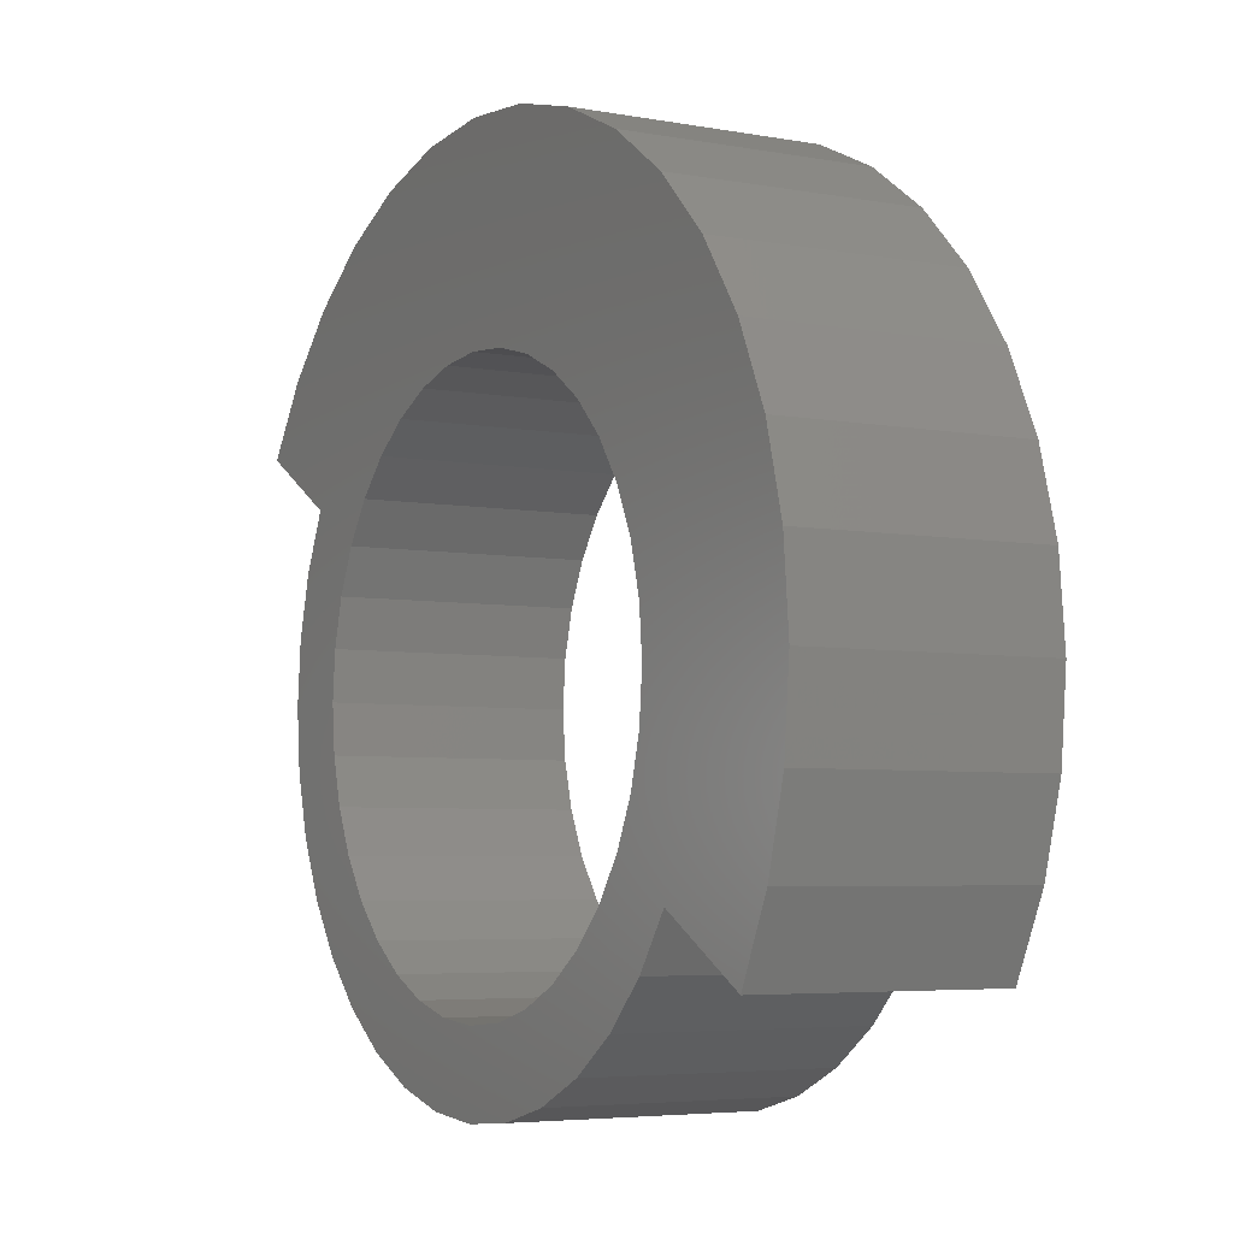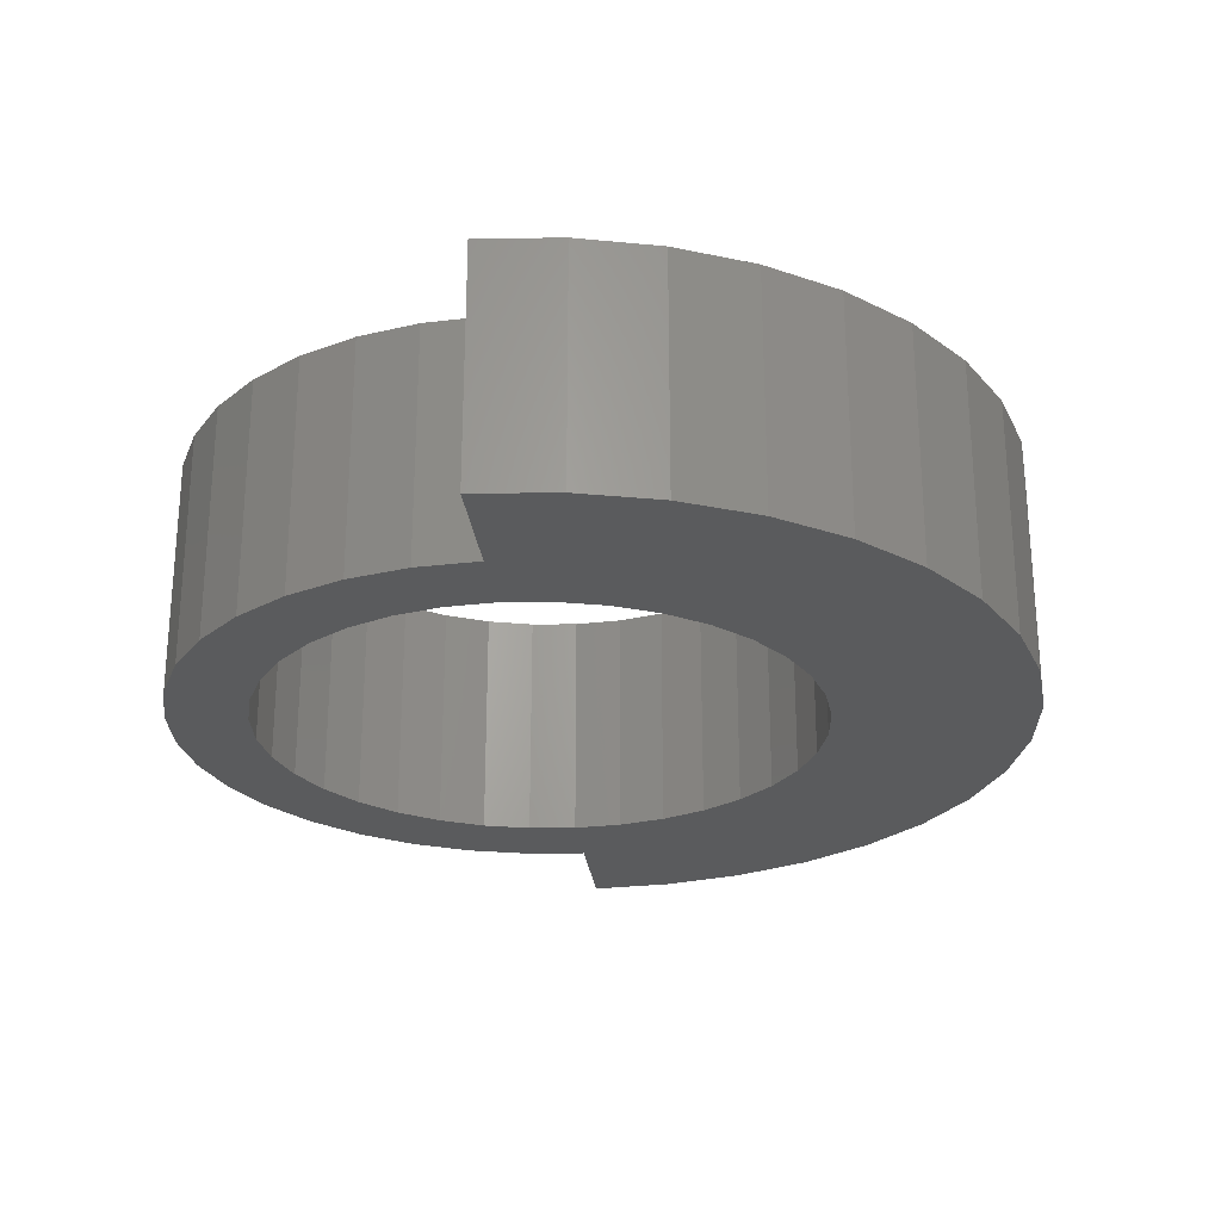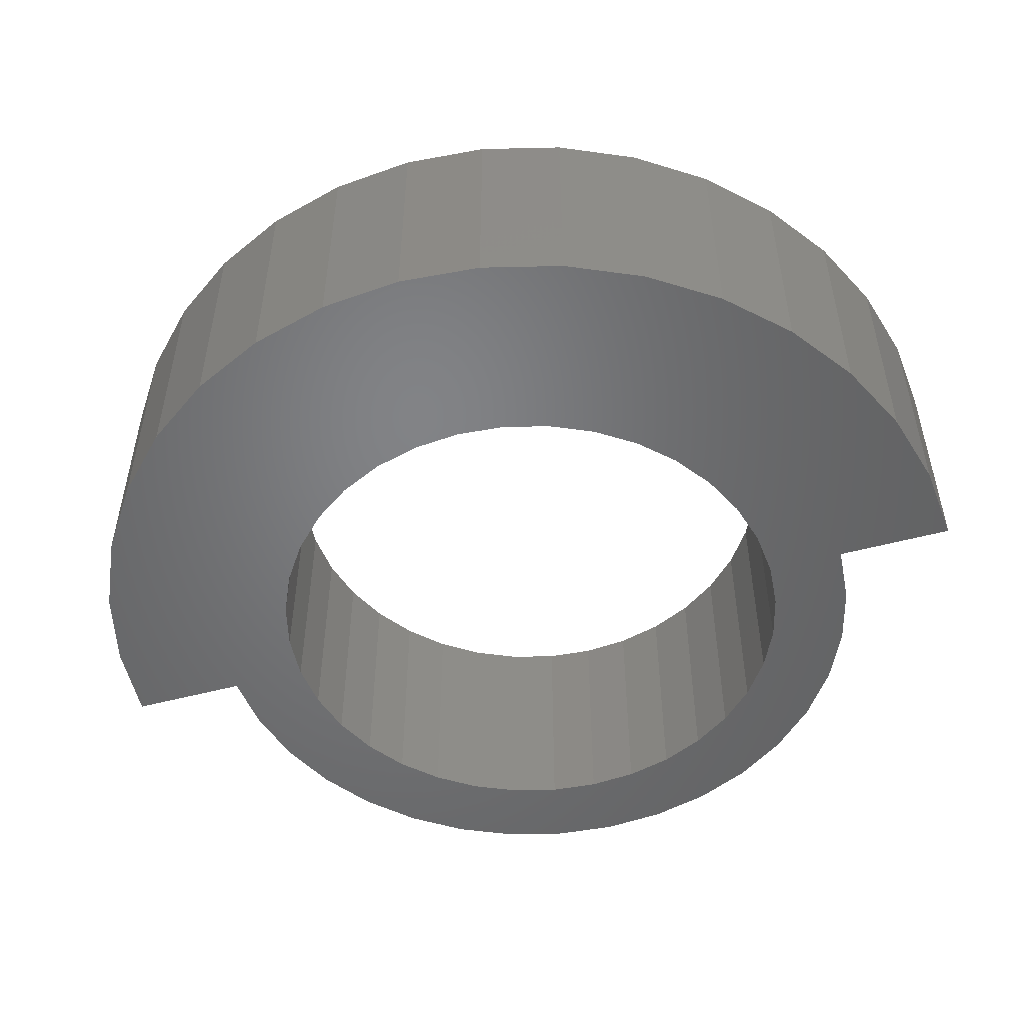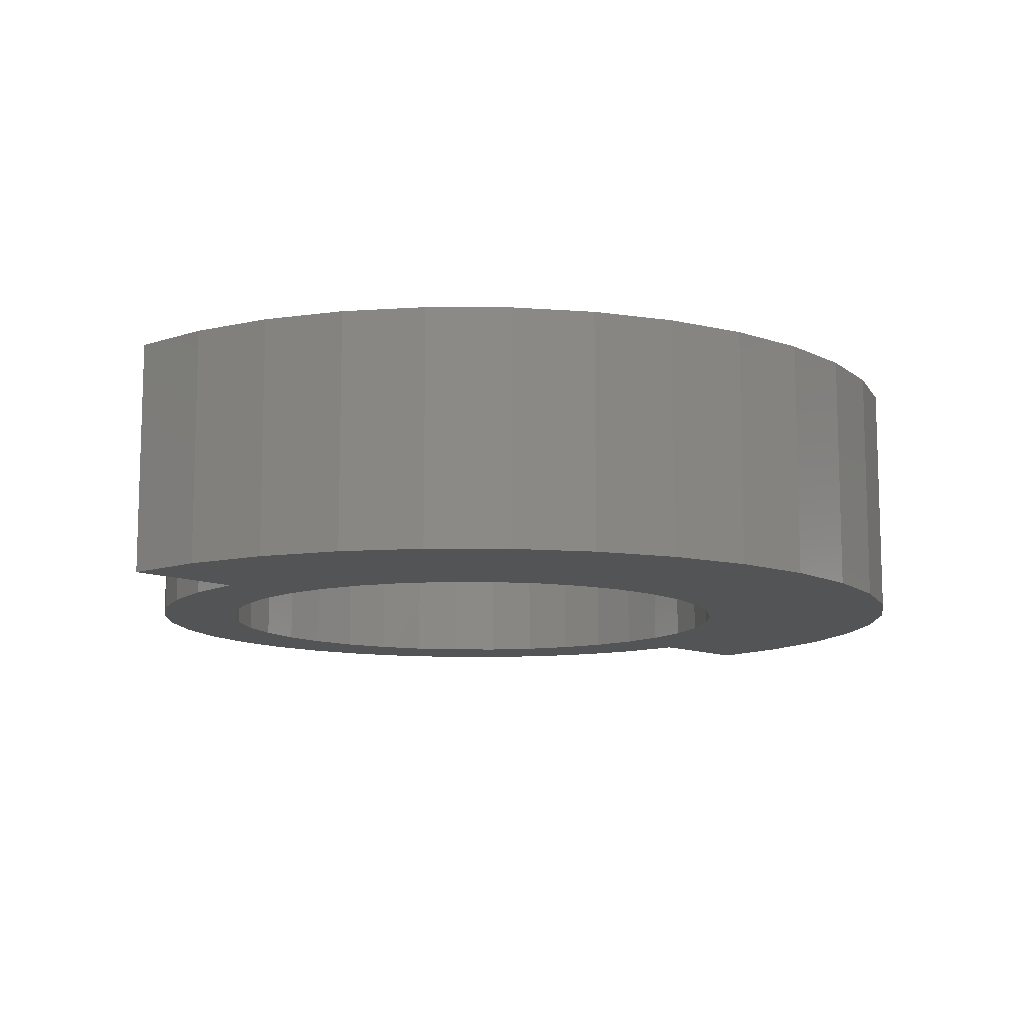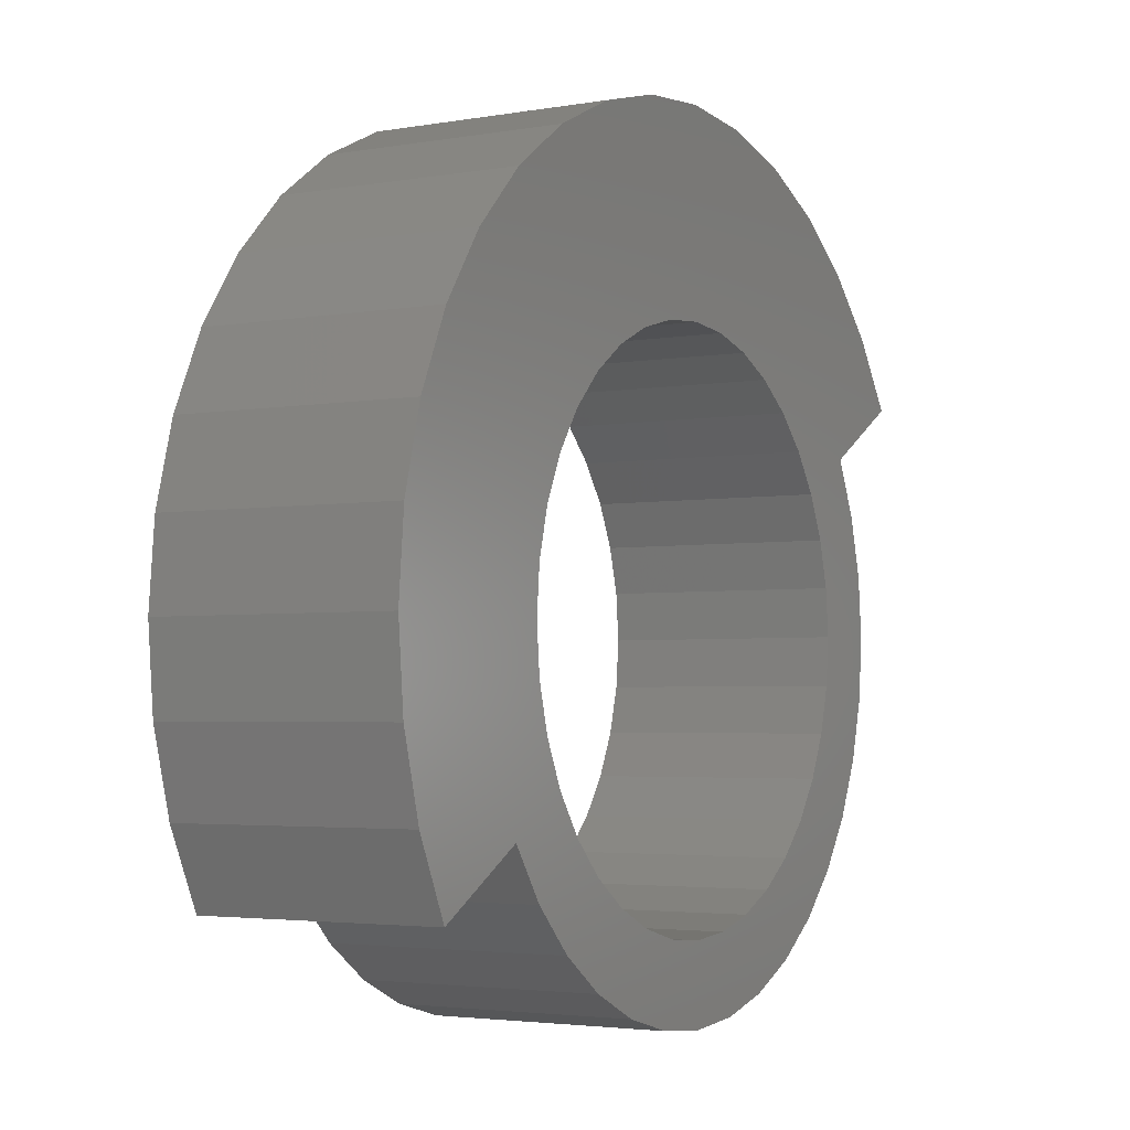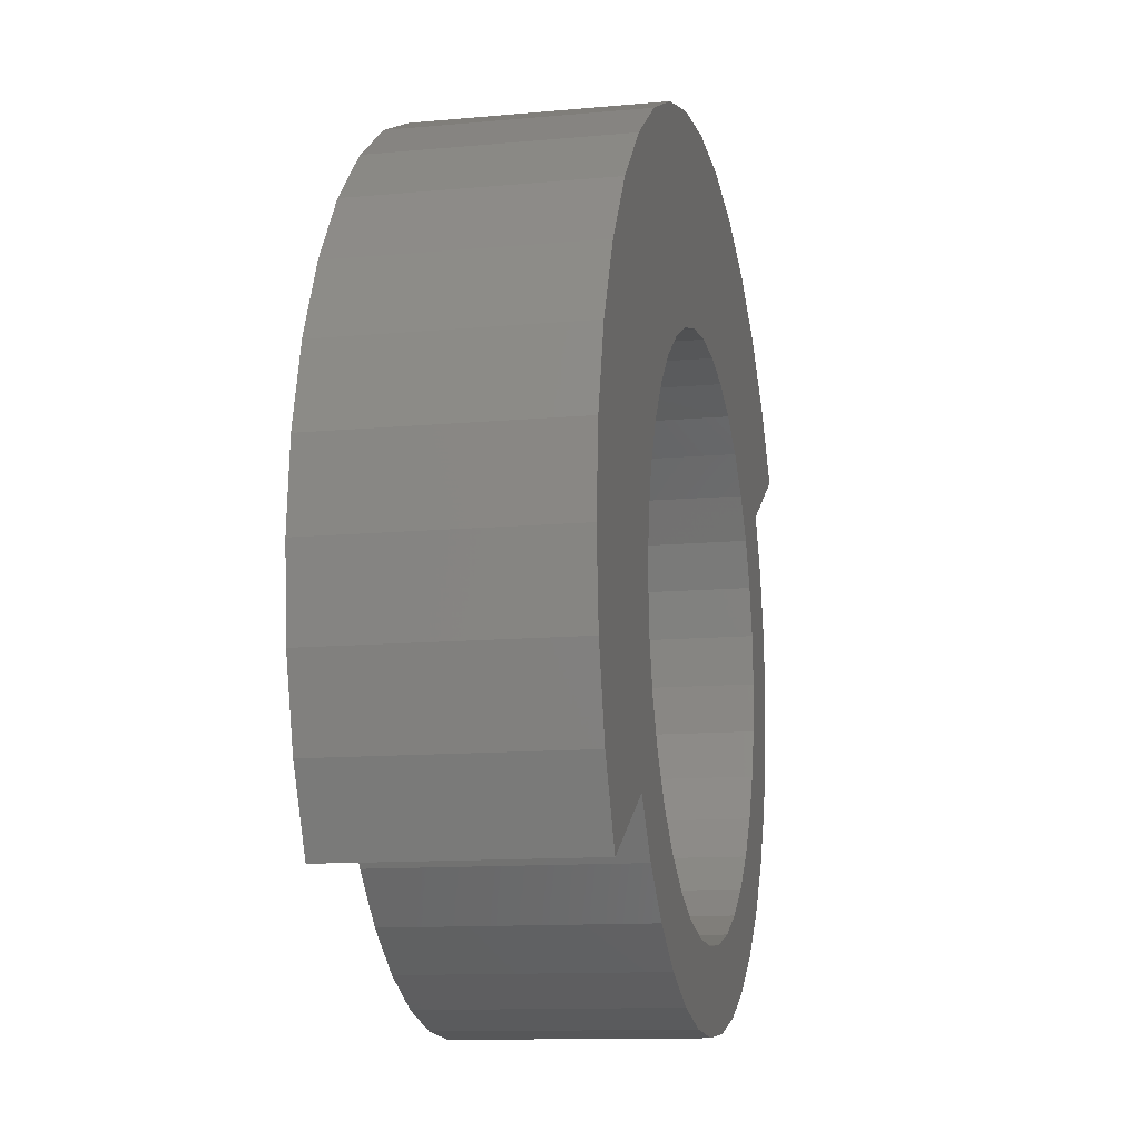
<metadata>
{"format":"stl","ext":"stl","renderer":"f3d","projection":"perspective","resolution":1024,"background":"white","views":[{"elev":-5.1,"azim":-119.8,"up":"+Y"},{"elev":-25.4,"azim":126.1,"up":"+Z"},{"elev":-50.9,"azim":-133.6,"up":"+Z"},{"elev":-11.1,"azim":164.5,"up":"+Z"},{"elev":-3.3,"azim":-59.4,"up":"+Y"},{"elev":-11.7,"azim":-77.4,"up":"+Y"}]}
</metadata>
<code>
# stl→obj: 206 verts, 412 faces
v 0 6 0
v 0 6 3
v 1.042 5.909 3
v 1.042 5.909 0
v 2.052 5.638 3
v 2.052 5.638 0
v 3 5.196 3
v 3 5.196 0
v 3.857 4.596 3
v 3.857 4.596 0
v 4.596 3.857 3
v 4.596 3.857 0
v 5.196 3 3
v 5.196 3 0
v -5.196 -3 0
v -5.196 -3 3
v -5.638 -2.052 3
v -5.638 -2.052 0
v -5.909 -1.042 3
v -5.909 -1.042 0
v -6 -3e-06 3
v -6 -3e-06 0
v -5.909 1.042 3
v -5.909 1.042 0
v -5.638 2.052 3
v -5.638 2.052 0
v -5.196 3 3
v -5.196 3 0
v -4.596 3.857 3
v -4.596 3.857 0
v -3.857 4.596 3
v -3.857 4.596 0
v -3 5.196 3
v -3 5.196 0
v -2.052 5.638 3
v -2.052 5.638 0
v -1.042 5.909 0
v -1.042 5.909 3
v -4.432 -0.7814 3
v -4.5 -4e-06 3
v -4.432 0.7814 3
v -4.229 1.539 3
v -3.897 2.25 3
v -3.447 2.893 3
v -2.893 3.447 3
v -2.25 3.897 3
v -1.539 4.229 3
v -0.7814 4.432 3
v -5e-06 4.5 3
v 0.7814 4.432 3
v 1.539 4.229 3
v 2.25 3.897 3
v 2.893 3.447 3
v 3.447 2.893 3
v 3.897 2.25 3
v -4.229 -1.539 0
v -3.897 -2.25 0
v -4.432 -0.7814 0
v 4.229 1.539 3
v 4.229 1.539 0
v 3.897 2.25 0
v 4.432 0.7814 3
v 4.432 0.7814 0
v 4.5 7e-06 3
v 4.5 7e-06 0
v 4.432 -0.7814 3
v 4.432 -0.7814 0
v 4.229 -1.539 3
v 4.229 -1.539 0
v 3.897 -2.25 3
v 3.897 -2.25 0
v 3.447 -2.893 3
v 3.447 -2.893 0
v 2.893 -3.447 3
v 2.893 -3.447 0
v 2.25 -3.897 3
v 2.25 -3.897 0
v 1.539 -4.229 3
v 1.539 -4.229 0
v 0.7814 -4.432 3
v 0.7814 -4.432 0
v 7e-06 -4.5 3
v 7e-06 -4.5 0
v -0.7814 -4.432 3
v -0.7814 -4.432 0
v -1.539 -4.229 3
v -1.539 -4.229 0
v -2.25 -3.897 3
v -2.25 -3.897 0
v -2.893 -3.447 3
v -2.893 -3.447 0
v -3.447 -2.893 3
v -3.897 -2.25 3
v -3.447 -2.893 0
v -3.031 -1.75 0
v -3.289 -1.197 0
v -3.447 -0.6078 0
v -4.5 -4e-06 0
v -3.5 -4e-06 0
v -4.432 0.7814 0
v -3.447 0.6078 0
v -4.229 1.539 0
v -3.289 1.197 0
v -3.897 2.25 0
v -3.031 1.75 0
v -3.447 2.893 0
v -2.681 2.25 0
v -2.893 3.447 0
v -2.25 2.681 0
v -2.25 3.897 0
v -1.75 3.031 0
v -1.539 4.229 0
v -1.197 3.289 0
v -0.7814 4.432 0
v -0.6078 3.447 0
v -5e-06 4.5 0
v -4e-06 3.5 0
v 0.7814 4.432 0
v 0.6078 3.447 0
v 1.539 4.229 0
v 1.197 3.289 0
v 2.25 3.897 0
v 1.75 3.031 0
v 2.893 3.447 0
v 2.25 2.681 0
v 3.447 2.893 0
v 2.681 2.25 0
v 3.031 1.75 0
v 3.289 1.197 0
v 3.447 0.6078 0
v 3.5 5e-06 0
v 3.447 -0.6078 0
v 3.289 -1.197 0
v 3.031 -1.75 0
v 2.681 -2.25 0
v 2.25 -2.681 0
v 1.75 -3.031 0
v 1.197 -3.289 0
v 0.6078 -3.447 0
v 6e-06 -3.5 0
v -0.6078 -3.447 0
v -1.197 -3.289 0
v -1.75 -3.031 0
v -2.25 -2.681 0
v -2.681 -2.25 0
v -4.229 -1.539 3
v -3.977 0.7814 3
v -3.977 -0.7814 3
v -3.031 -1.75 3
v -3.289 -1.197 3
v -3.366 -0.9106 3
v -3.467 -0.3737 3
v -3.5 -2e-06 3
v -3.467 0.3737 3
v 2.057 2.816 3
v 2.665 3.054 3
v 1.312 3.835 3
v 1.75 3.031 3
v 1.41 3.19 3
v 2.665 -3.054 3
v 2.681 -2.25 3
v 2.471 -2.459 3
v 1.312 -3.835 3
v 0.6078 3.447 3
v -4e-06 3.5 3
v -0.6078 3.447 3
v -1.197 3.289 3
v -1.75 3.031 3
v -2.25 2.681 3
v -2.681 2.25 3
v -3.031 1.75 3
v -3.289 1.197 3
v -2.681 -2.25 3
v -2.25 -2.681 3
v -1.75 -3.031 3
v -1.197 -3.289 3
v -0.6078 -3.447 3
v 6e-06 -3.5 3
v 0.6078 -3.447 3
v 3.031 -1.75 3
v 3.289 -1.197 3
v 3.447 -0.6078 3
v 3.5 5e-06 3
v 3.447 0.6078 3
v 3.289 1.197 3
v 3.031 1.75 3
v 2.681 2.25 3
v -3.437 -0.6439 3
v -3.447 -0.6078 3
v -3.447 0.6078 3
v -3.437 0.6439 3
v -3.379 0.8603 3
v 1.197 3.289 3
v 1.161 3.299 3
v 2.25 2.681 3
v 2.276 2.655 3
v 2.25 -2.681 3
v 2.276 -2.655 3
v 2.057 -2.816 3
v 1.197 -3.289 3
v 1.161 -3.299 3
v 1.41 -3.19 3
v 0.9445 -3.357 3
v 0.8942 3.37 3
v 2.435 2.496 3
v 1.75 -3.031 3
f 1 2 3
f 3 4 1
f 4 3 5
f 5 6 4
f 6 5 7
f 7 8 6
f 8 7 9
f 9 10 8
f 10 9 11
f 11 12 10
f 12 11 13
f 13 14 12
f 15 16 17
f 17 18 15
f 18 17 19
f 19 20 18
f 20 19 21
f 21 22 20
f 22 21 23
f 23 24 22
f 24 23 25
f 25 26 24
f 26 25 27
f 27 28 26
f 28 27 29
f 29 30 28
f 30 29 31
f 31 32 30
f 32 31 33
f 33 34 32
f 34 33 35
f 35 36 34
f 2 1 37
f 37 38 2
f 36 35 38
f 38 37 36
f 21 19 39
f 39 40 21
f 23 21 40
f 40 41 23
f 25 23 41
f 41 42 25
f 27 25 42
f 42 43 27
f 29 27 43
f 43 44 29
f 31 29 44
f 44 45 31
f 33 31 45
f 45 46 33
f 35 33 46
f 46 47 35
f 38 35 47
f 47 48 38
f 2 38 48
f 48 49 2
f 3 2 49
f 49 50 3
f 5 3 50
f 50 51 5
f 7 5 51
f 51 52 7
f 9 7 52
f 52 53 9
f 11 9 53
f 53 54 11
f 13 11 54
f 54 55 13
f 15 18 56
f 56 57 15
f 20 58 56
f 56 18 20
f 55 59 60
f 60 61 55
f 59 62 63
f 63 60 59
f 62 64 65
f 65 63 62
f 64 66 67
f 67 65 64
f 66 68 69
f 69 67 66
f 68 70 71
f 71 69 68
f 70 72 73
f 73 71 70
f 72 74 75
f 75 73 72
f 74 76 77
f 77 75 74
f 76 78 79
f 79 77 76
f 78 80 81
f 81 79 78
f 80 82 83
f 83 81 80
f 82 84 85
f 85 83 82
f 84 86 87
f 87 85 84
f 86 88 89
f 89 87 86
f 88 90 91
f 91 89 88
f 92 93 57
f 57 94 92
f 90 92 94
f 94 91 90
f 95 57 56
f 56 96 95
f 56 58 97
f 97 96 56
f 97 58 98
f 98 99 97
f 98 100 101
f 101 99 98
f 100 102 103
f 103 101 100
f 103 102 104
f 104 105 103
f 104 106 107
f 107 105 104
f 107 106 108
f 108 109 107
f 108 110 111
f 111 109 108
f 110 112 113
f 113 111 110
f 112 114 115
f 115 113 112
f 115 114 116
f 116 117 115
f 116 118 119
f 119 117 116
f 119 118 120
f 120 121 119
f 120 122 123
f 123 121 120
f 122 124 125
f 125 123 122
f 125 124 126
f 126 127 125
f 127 126 61
f 61 128 127
f 61 60 129
f 129 128 61
f 129 60 63
f 63 130 129
f 63 65 131
f 131 130 63
f 131 65 67
f 67 132 131
f 132 67 69
f 69 133 132
f 69 71 134
f 134 133 69
f 71 73 135
f 135 134 71
f 135 73 75
f 75 136 135
f 75 77 137
f 137 136 75
f 77 79 138
f 138 137 77
f 138 79 81
f 81 139 138
f 81 83 140
f 140 139 81
f 83 85 141
f 141 140 83
f 85 87 142
f 142 141 85
f 87 89 143
f 143 142 87
f 143 89 91
f 91 144 143
f 144 91 94
f 94 145 144
f 94 57 95
f 95 145 94
f 22 98 58
f 58 20 22
f 24 100 98
f 98 22 24
f 26 102 100
f 100 24 26
f 28 104 102
f 102 26 28
f 30 106 104
f 104 28 30
f 32 108 106
f 106 30 32
f 34 110 108
f 108 32 34
f 36 112 110
f 110 34 36
f 37 114 112
f 112 36 37
f 1 116 114
f 114 37 1
f 116 1 4
f 4 118 116
f 6 120 118
f 118 4 6
f 8 122 120
f 120 6 8
f 10 124 122
f 122 8 10
f 12 126 124
f 124 10 12
f 14 61 126
f 126 12 14
f 13 55 61
f 61 14 13
f 16 15 57
f 57 93 16
f 17 16 93
f 93 146 17
f 19 17 146
f 146 39 19
f 147 41 39
f 39 148 147
f 146 93 149
f 149 150 146
f 146 148 39
f 148 146 150
f 150 151 148
f 148 152 153
f 154 147 148
f 148 153 154
f 41 147 42
f 155 156 157
f 157 158 155
f 157 159 158
f 160 74 72
f 160 72 161
f 161 162 160
f 78 163 80
f 164 50 49
f 49 165 164
f 49 48 166
f 166 165 49
f 166 48 47
f 47 167 166
f 167 47 46
f 46 168 167
f 168 46 45
f 45 169 168
f 45 44 170
f 170 169 45
f 170 44 43
f 43 171 170
f 43 42 172
f 172 171 43
f 149 93 92
f 92 173 149
f 92 90 174
f 174 173 92
f 90 88 175
f 175 174 90
f 175 88 86
f 86 176 175
f 176 86 84
f 84 177 176
f 177 84 82
f 82 178 177
f 178 82 80
f 80 179 178
f 161 72 70
f 70 180 161
f 180 70 68
f 68 181 180
f 68 66 182
f 182 181 68
f 66 64 183
f 183 182 66
f 183 64 62
f 62 184 183
f 62 59 185
f 185 184 62
f 185 59 55
f 55 186 185
f 55 54 187
f 187 186 55
f 188 148 151
f 189 148 188
f 189 152 148
f 190 191 147
f 147 154 190
f 192 42 147
f 147 191 192
f 172 42 192
f 193 157 194
f 193 159 157
f 195 196 156
f 156 155 195
f 197 160 198
f 197 199 160
f 200 201 163
f 163 202 200
f 198 160 162
f 203 80 163
f 163 201 203
f 179 80 203
f 50 157 51
f 194 157 204
f 157 50 164
f 164 204 157
f 54 53 156
f 205 54 156
f 156 196 205
f 187 54 205
f 202 163 160
f 160 206 202
f 160 199 206
f 164 117 119
f 193 194 121
f 204 164 121
f 121 194 204
f 164 119 121
f 159 193 123
f 123 158 159
f 193 121 123
f 155 158 125
f 125 195 155
f 158 123 125
f 127 187 205
f 205 196 127
f 195 125 127
f 127 196 195
f 186 187 128
f 187 127 128
f 185 186 129
f 186 128 129
f 184 185 130
f 185 129 130
f 183 184 131
f 184 130 131
f 182 183 132
f 183 131 132
f 181 182 133
f 182 132 133
f 180 133 134
f 161 180 135
f 180 134 135
f 136 198 162
f 162 161 136
f 197 198 136
f 161 135 136
f 199 197 137
f 137 206 199
f 197 136 137
f 202 206 138
f 138 200 202
f 206 137 138
f 139 179 203
f 203 201 139
f 200 138 139
f 139 201 200
f 178 179 140
f 179 139 140
f 177 178 141
f 178 140 141
f 176 177 142
f 177 141 142
f 175 176 143
f 176 142 143
f 174 175 144
f 175 143 144
f 173 174 145
f 174 144 145
f 149 173 95
f 173 145 95
f 150 149 96
f 149 95 96
f 97 189 188
f 188 151 97
f 150 96 97
f 152 189 99
f 99 153 152
f 189 97 99
f 154 153 101
f 101 190 154
f 153 99 101
f 103 172 192
f 192 191 103
f 190 101 103
f 103 191 190
f 171 172 105
f 172 103 105
f 170 105 107
f 170 171 105
f 169 170 109
f 170 107 109
f 168 169 111
f 169 109 111
f 167 168 113
f 168 111 113
f 97 151 150
f 180 181 133
f 165 115 117
f 164 165 117
f 165 166 115
f 166 167 115
f 167 113 115
f 157 156 53
f 53 51 157
f 51 53 52
f 39 41 40
f 160 163 78
f 78 74 160
f 78 76 74

</code>
